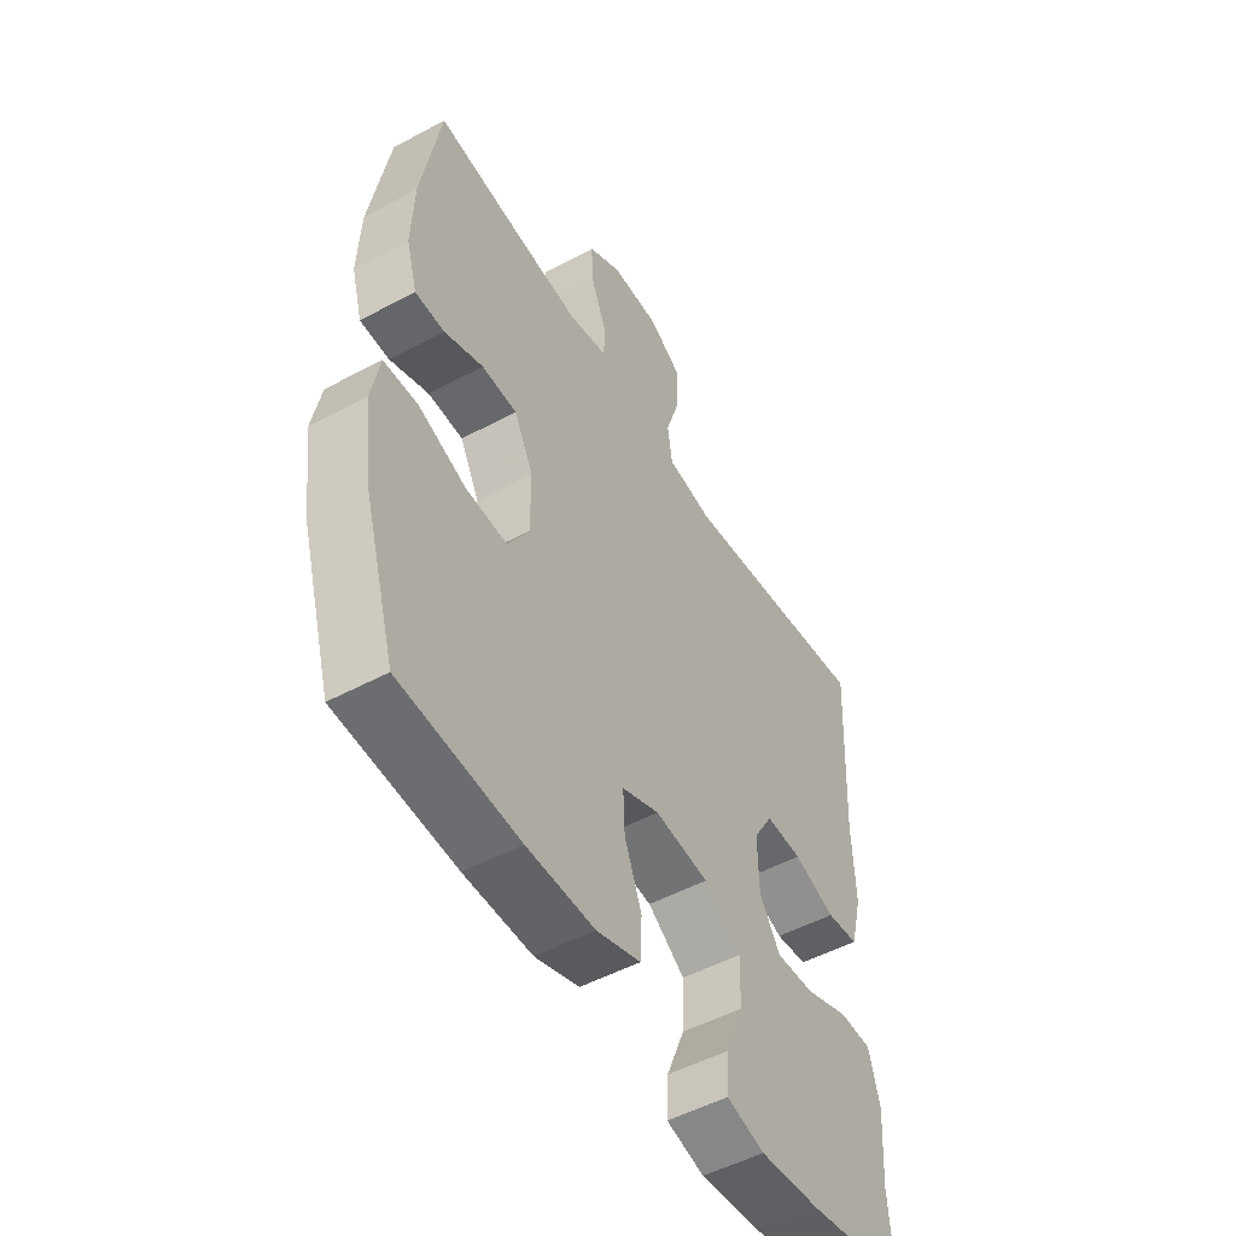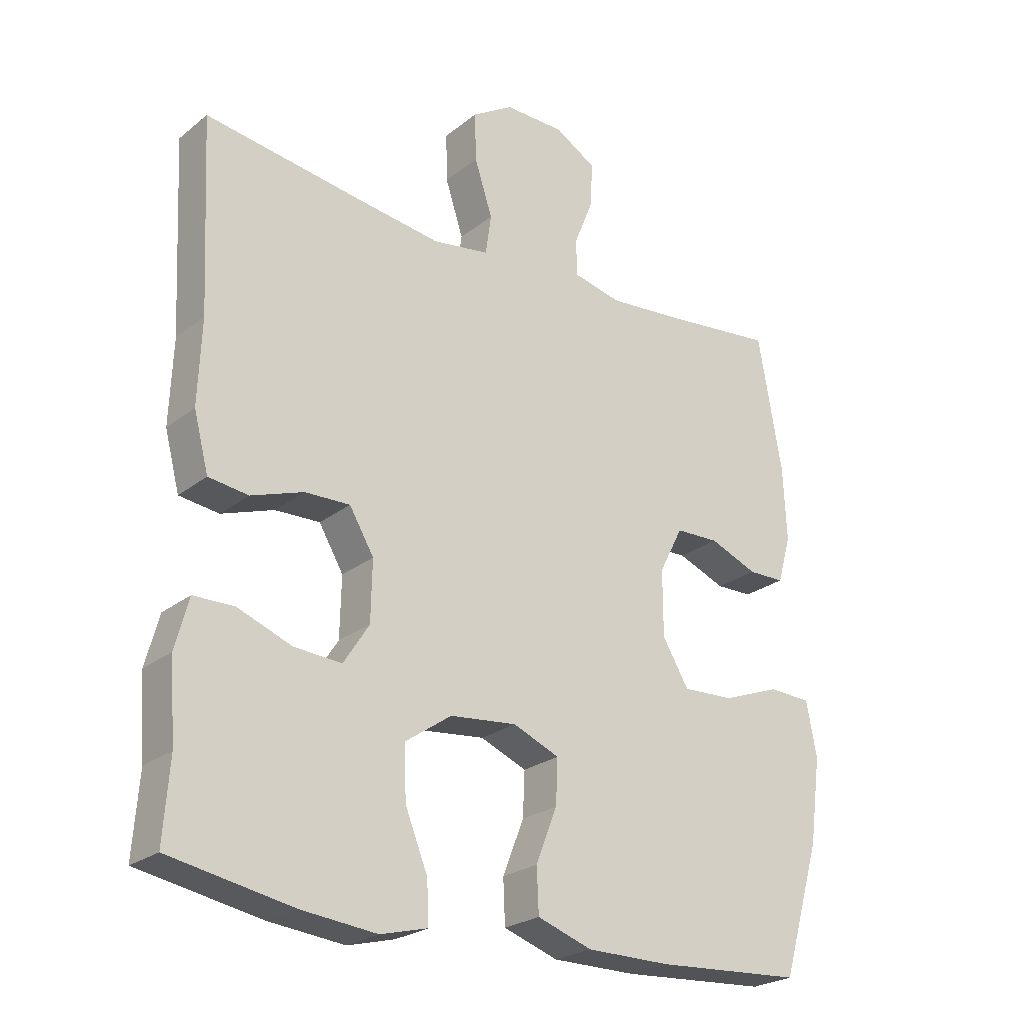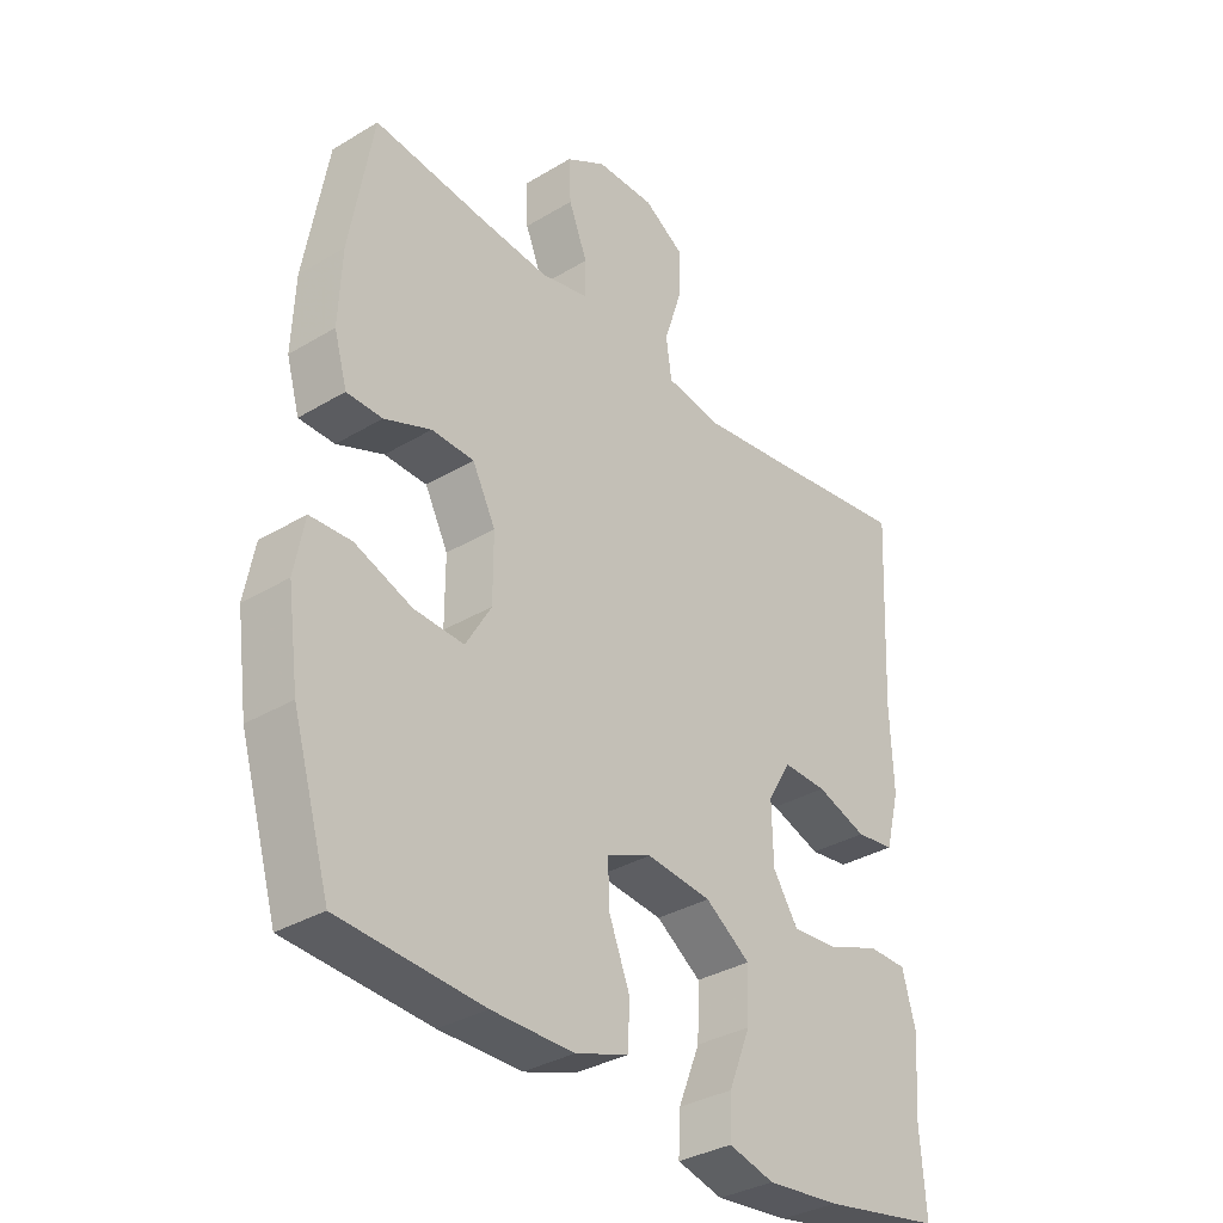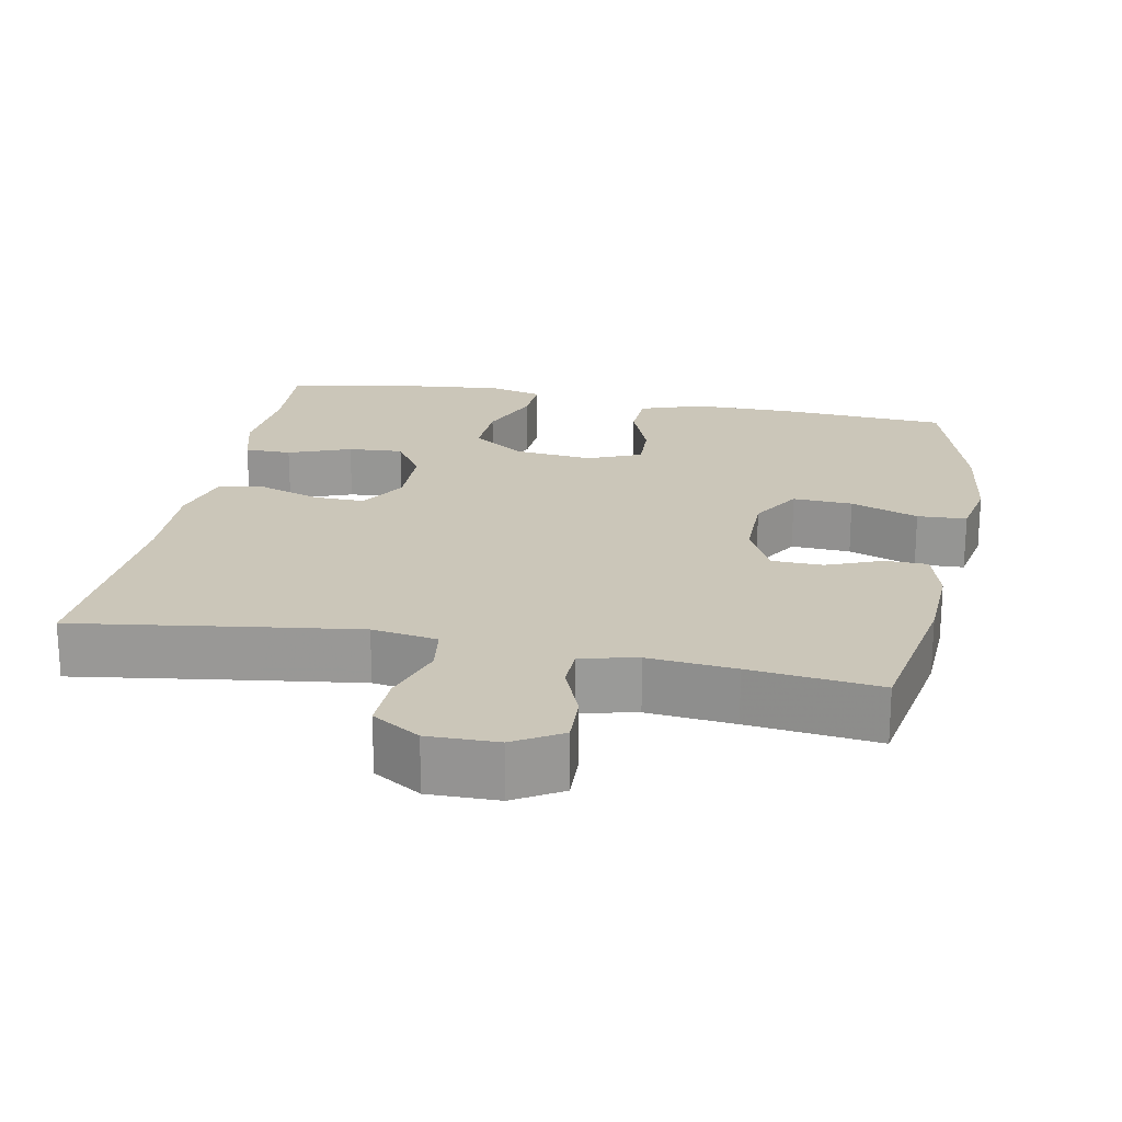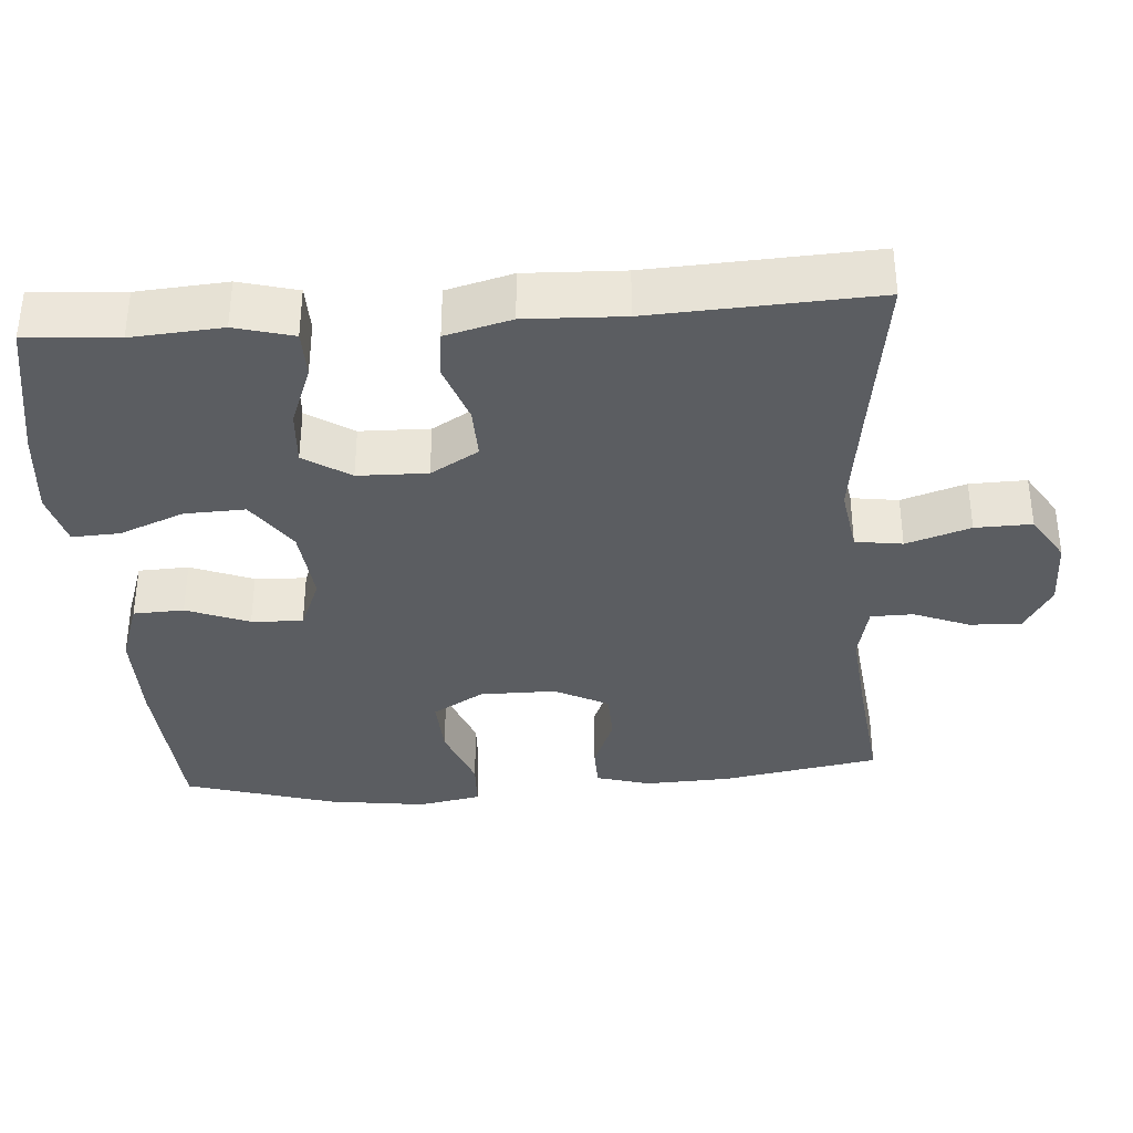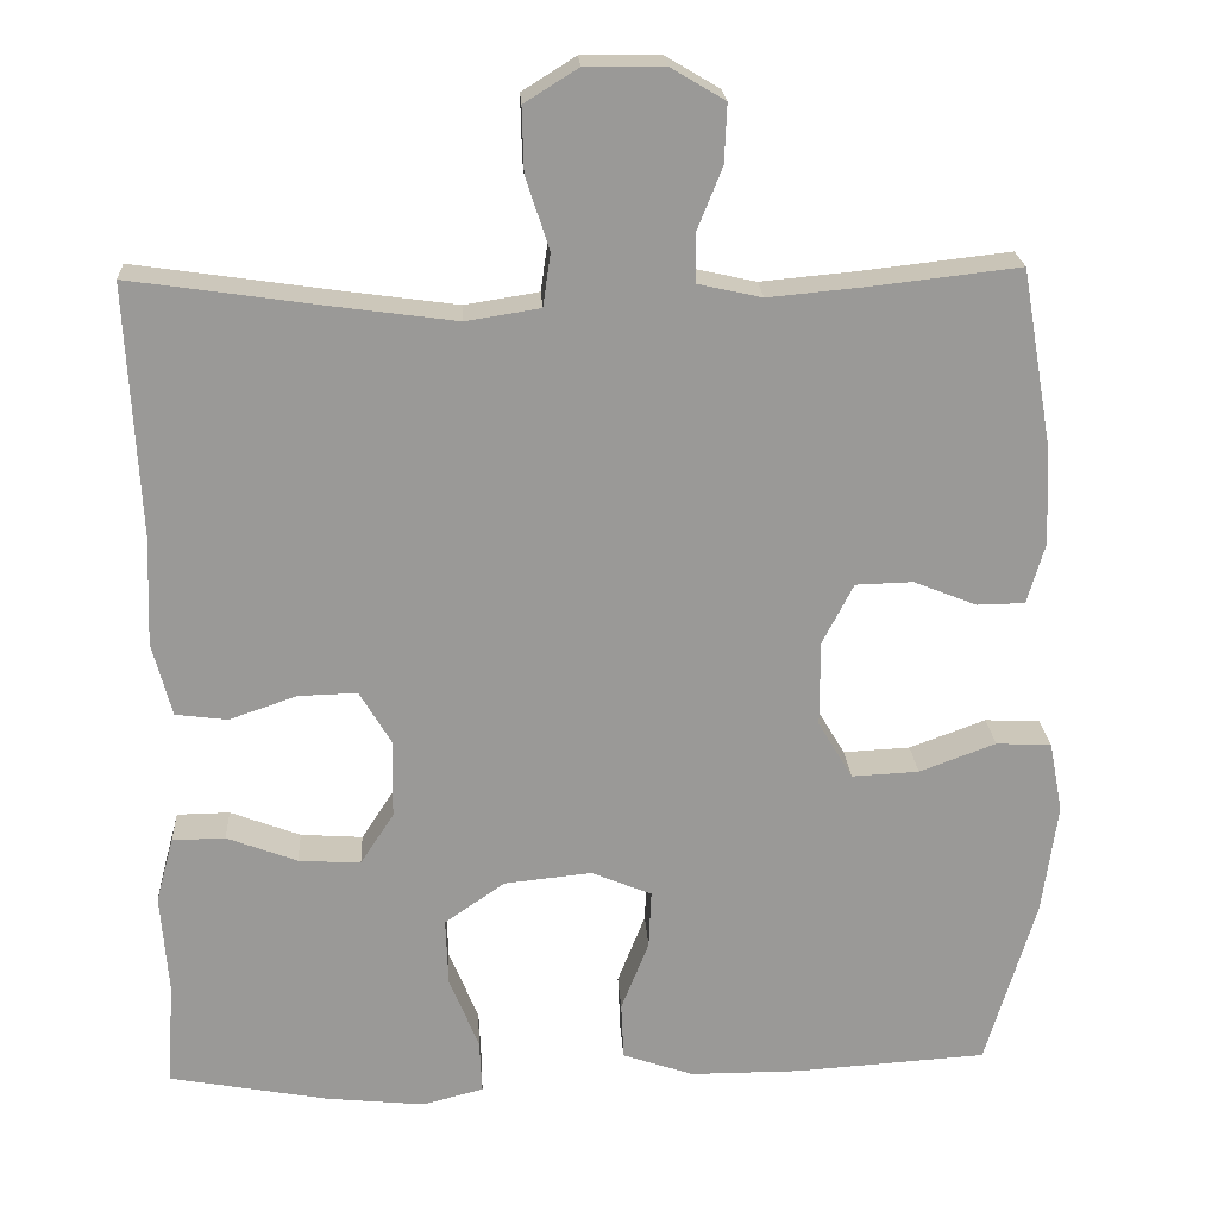
<metadata>
{"format":"obj","ext":"obj","renderer":"f3d","projection":"perspective","resolution":1024,"background":"white","views":[{"elev":-51.0,"azim":120.4,"up":"+Z"},{"elev":-24.4,"azim":-38.2,"up":"+Z"},{"elev":-33.9,"azim":129.2,"up":"+Z"},{"elev":21.0,"azim":11.0,"up":"+Y"},{"elev":-35.8,"azim":-85.8,"up":"+Y"},{"elev":21.3,"azim":-3.2,"up":"+Z"}]}
</metadata>
<code>
v -0.5 0.07 0.5
v -0.257 0.07 0.465
v -0.124 0.07 0.447
v -0.036 0.07 0.461
v -0.027 0.07 0.524
v -0.055 0.07 0.61
v -0.057 0.07 0.686
v 0.007 0.07 0.726
v 0.101 0.07 0.725
v 0.165 0.07 0.687
v 0.162 0.07 0.618
v 0.132 0.07 0.543
v 0.133 0.07 0.486
v 0.209 0.07 0.469
v 0.326 0.07 0.48
v 0.5 0.07 0.5
v 0.537 0.07 0.288
v 0.542 0.07 0.173
v 0.521 0.07 0.1
v 0.464 0.07 0.099
v 0.389 0.07 0.129
v 0.321 0.07 0.127
v 0.284 0.07 0.055
v 0.284 0.07 -0.047
v 0.325 0.07 -0.116
v 0.405 0.07 -0.112
v 0.496 0.07 -0.078
v 0.562 0.07 -0.081
v 0.578 0.07 -0.166
v 0.56 0.07 -0.298
v 0.5 0.07 -0.5
v 0.271 0.07 -0.515
v 0.14 0.07 -0.515
v 0.055 0.07 -0.486
v 0.052 0.07 -0.418
v 0.085 0.07 -0.334
v 0.088 0.07 -0.265
v 0.016 0.07 -0.235
v -0.088 0.07 -0.246
v -0.16 0.07 -0.296
v -0.157 0.07 -0.377
v -0.122 0.07 -0.464
v -0.119 0.07 -0.528
v -0.192 0.07 -0.547
v -0.309 0.07 -0.535
v -0.5 0.07 -0.5
v -0.491 0.07 -0.377
v -0.5 0.07 -0.256
v -0.479 0.07 -0.178
v -0.416 0.07 -0.177
v -0.332 0.07 -0.209
v -0.258 0.07 -0.214
v -0.218 0.07 -0.152
v -0.216 0.07 -0.059
v -0.254 0.07 0.005
v -0.324 0.07 0.003
v -0.405 0.07 -0.025
v -0.467 0.07 -0.017
v -0.49 0.07 0.071
v -0.485 0.07 0.202
v -0.5 0 0.5
v -0.257 0 0.465
v -0.124 0 0.447
v -0.036 0 0.461
v -0.027 0 0.524
v -0.055 0 0.61
v -0.057 0 0.686
v 0.007 0 0.726
v 0.101 0 0.725
v 0.165 0 0.687
v 0.162 0 0.618
v 0.132 0 0.543
v 0.133 0 0.486
v 0.209 0 0.469
v 0.326 0 0.48
v 0.5 0 0.5
v 0.537 0 0.288
v 0.542 0 0.173
v 0.521 0 0.1
v 0.464 0 0.099
v 0.389 0 0.129
v 0.321 0 0.127
v 0.284 0 0.055
v 0.284 0 -0.047
v 0.325 0 -0.116
v 0.405 0 -0.112
v 0.496 0 -0.078
v 0.562 0 -0.081
v 0.578 0 -0.166
v 0.56 0 -0.298
v 0.5 0 -0.5
v 0.271 0 -0.515
v 0.14 0 -0.515
v 0.055 0 -0.486
v 0.052 0 -0.418
v 0.085 0 -0.334
v 0.088 0 -0.265
v 0.016 0 -0.235
v -0.088 0 -0.246
v -0.16 0 -0.296
v -0.157 0 -0.377
v -0.122 0 -0.464
v -0.119 0 -0.528
v -0.192 0 -0.547
v -0.309 0 -0.535
v -0.5 0 -0.5
v -0.491 0 -0.377
v -0.5 0 -0.256
v -0.479 0 -0.178
v -0.416 0 -0.177
v -0.332 0 -0.209
v -0.258 0 -0.214
v -0.218 0 -0.152
v -0.216 0 -0.059
v -0.254 0 0.005
v -0.324 0 0.003
v -0.405 0 -0.025
v -0.467 0 -0.017
v -0.49 0 0.071
v -0.485 0 0.202
f 57 58 59 60
f 56 57 60 1
f 55 56 1 2
f 54 55 2 3
f 53 54 3 4
f 48 49 50 51
f 47 48 51 52
f 46 47 52
f 45 46 52
f 44 45 52 53
f 41 42 43 44
f 40 41 44 53
f 33 34 35 36
f 33 36 37
f 32 33 37
f 31 32 37
f 30 31 37
f 29 30 37 38
f 26 27 28 29
f 25 26 29 38
f 18 19 20 21
f 18 21 22
f 15 16 17 18
f 14 15 18 22
f 13 14 22 23
f 9 10 11 12
f 9 12 13
f 8 9 13
f 5 6 7 8
f 4 5 8 13
f 39 40 53 4
f 24 25 38 39
f 23 24 39
f 4 13 23 39
f 120 119 118 117
f 61 120 117 116
f 62 61 116 115
f 63 62 115 114
f 64 63 114 113
f 111 110 109 108
f 112 111 108 107
f 112 107 106
f 112 106 105
f 113 112 105 104
f 104 103 102 101
f 113 104 101 100
f 96 95 94 93
f 97 96 93
f 97 93 92
f 97 92 91
f 97 91 90
f 98 97 90 89
f 89 88 87 86
f 98 89 86 85
f 81 80 79 78
f 82 81 78
f 78 77 76 75
f 82 78 75 74
f 83 82 74 73
f 72 71 70 69
f 73 72 69
f 73 69 68
f 68 67 66 65
f 73 68 65 64
f 64 113 100 99
f 99 98 85 84
f 99 84 83
f 99 83 73 64
f 1 61 62 2
f 2 62 63 3
f 3 63 64 4
f 4 64 65 5
f 5 65 66 6
f 6 66 67 7
f 7 67 68 8
f 8 68 69 9
f 9 69 70 10
f 10 70 71 11
f 11 71 72 12
f 12 72 73 13
f 13 73 74 14
f 14 74 75 15
f 15 75 76 16
f 16 76 77 17
f 17 77 78 18
f 18 78 79 19
f 19 79 80 20
f 20 80 81 21
f 21 81 82 22
f 22 82 83 23
f 23 83 84 24
f 24 84 85 25
f 25 85 86 26
f 26 86 87 27
f 27 87 88 28
f 28 88 89 29
f 29 89 90 30
f 30 90 91 31
f 31 91 92 32
f 32 92 93 33
f 33 93 94 34
f 34 94 95 35
f 35 95 96 36
f 36 96 97 37
f 37 97 98 38
f 38 98 99 39
f 39 99 100 40
f 40 100 101 41
f 41 101 102 42
f 42 102 103 43
f 43 103 104 44
f 44 104 105 45
f 45 105 106 46
f 46 106 107 47
f 47 107 108 48
f 48 108 109 49
f 49 109 110 50
f 50 110 111 51
f 51 111 112 52
f 52 112 113 53
f 53 113 114 54
f 54 114 115 55
f 55 115 116 56
f 56 116 117 57
f 57 117 118 58
f 58 118 119 59
f 59 119 120 60
f 60 120 61 1

</code>
